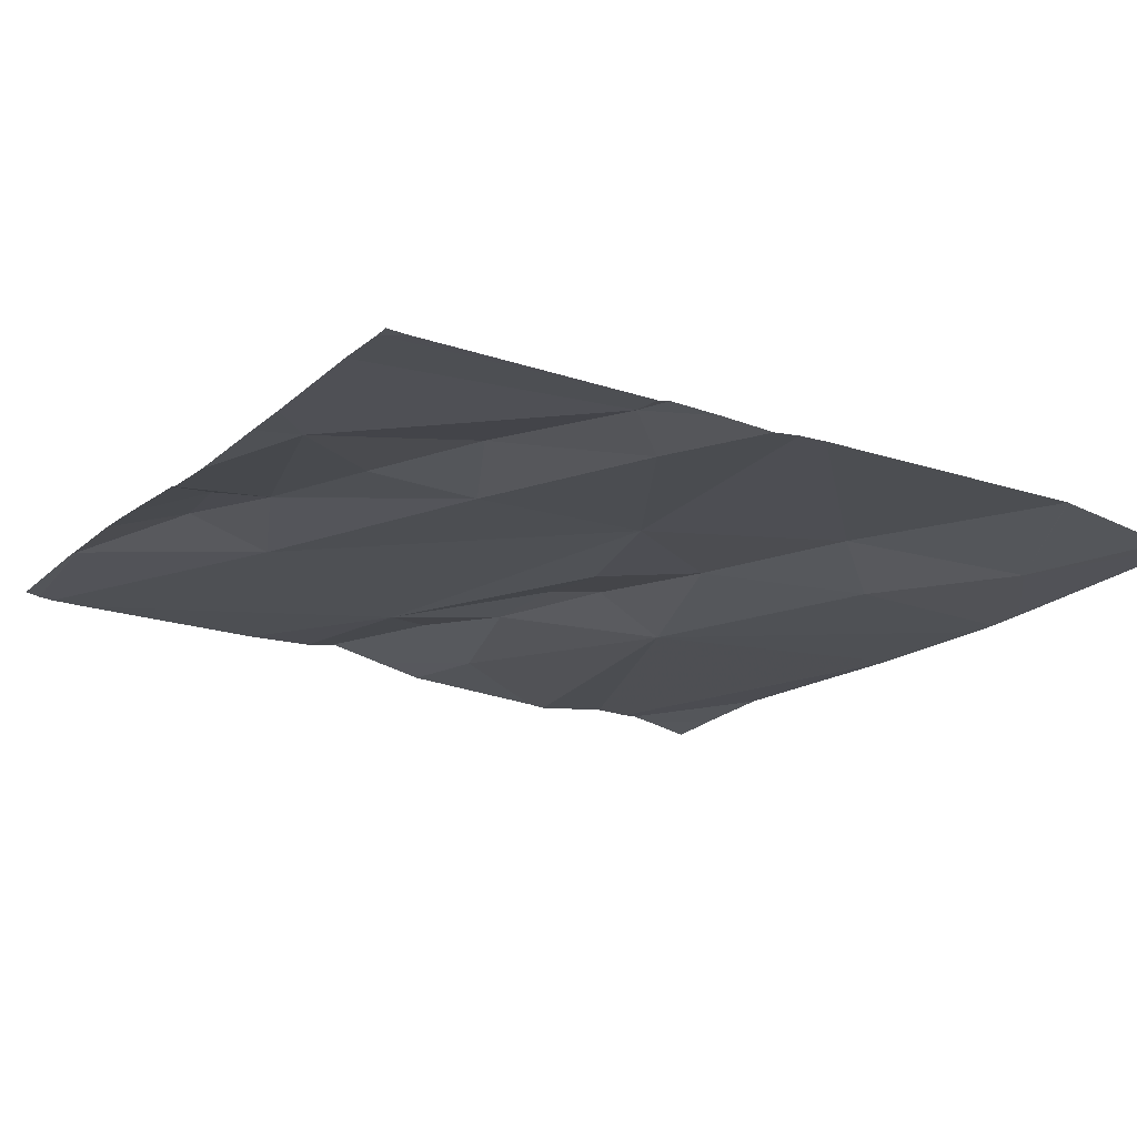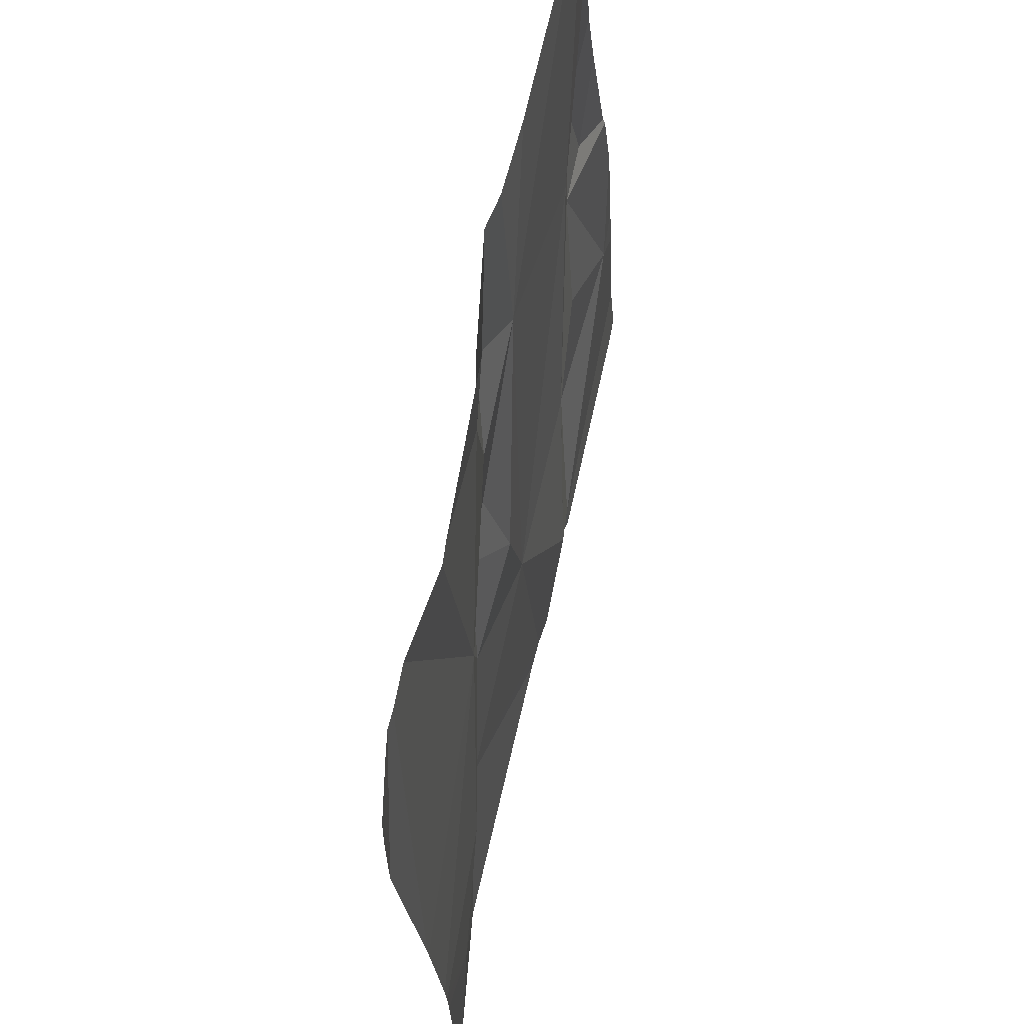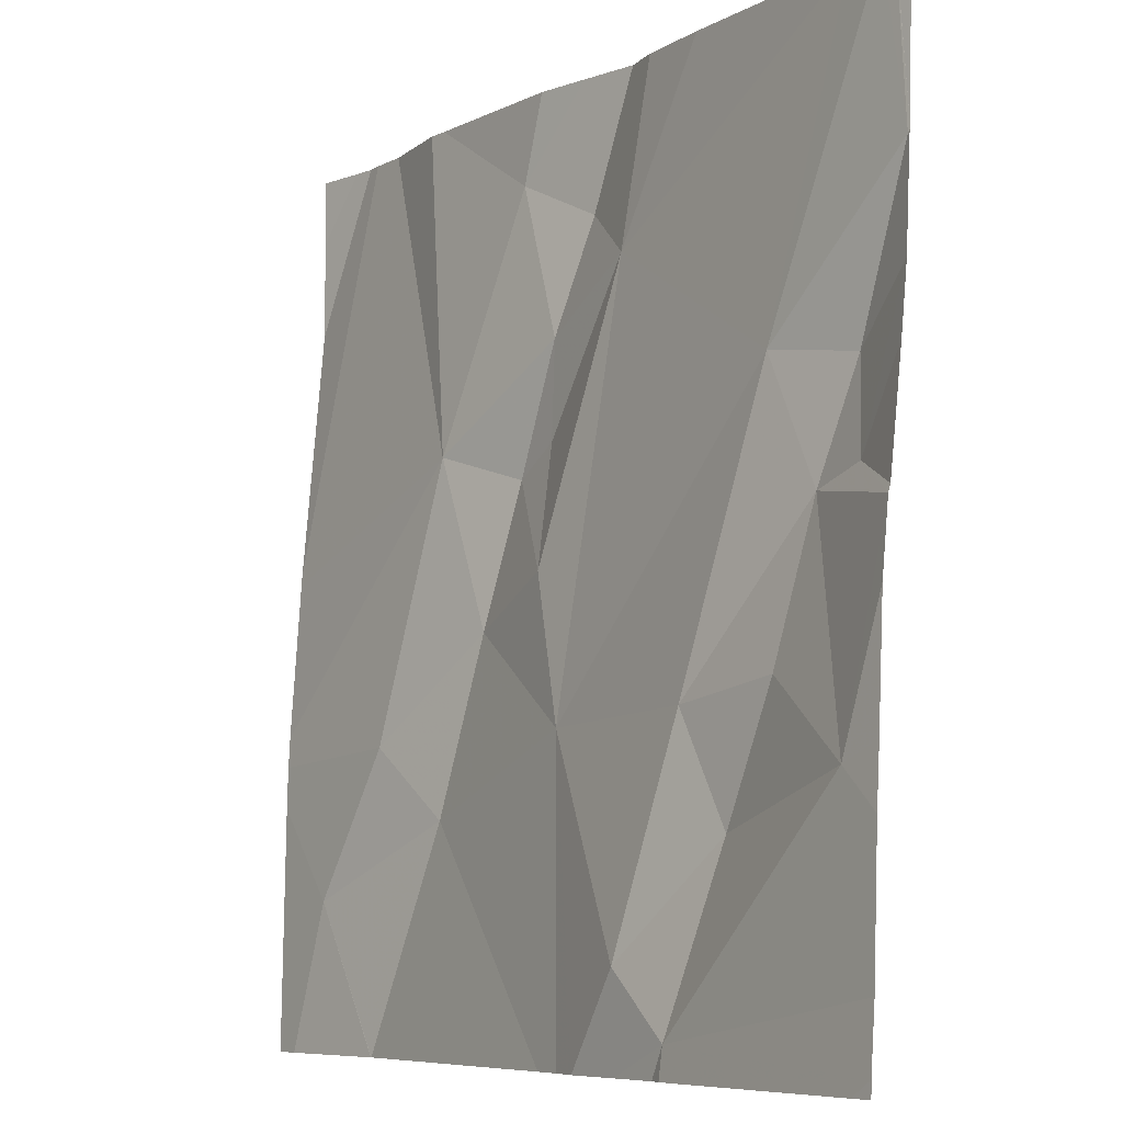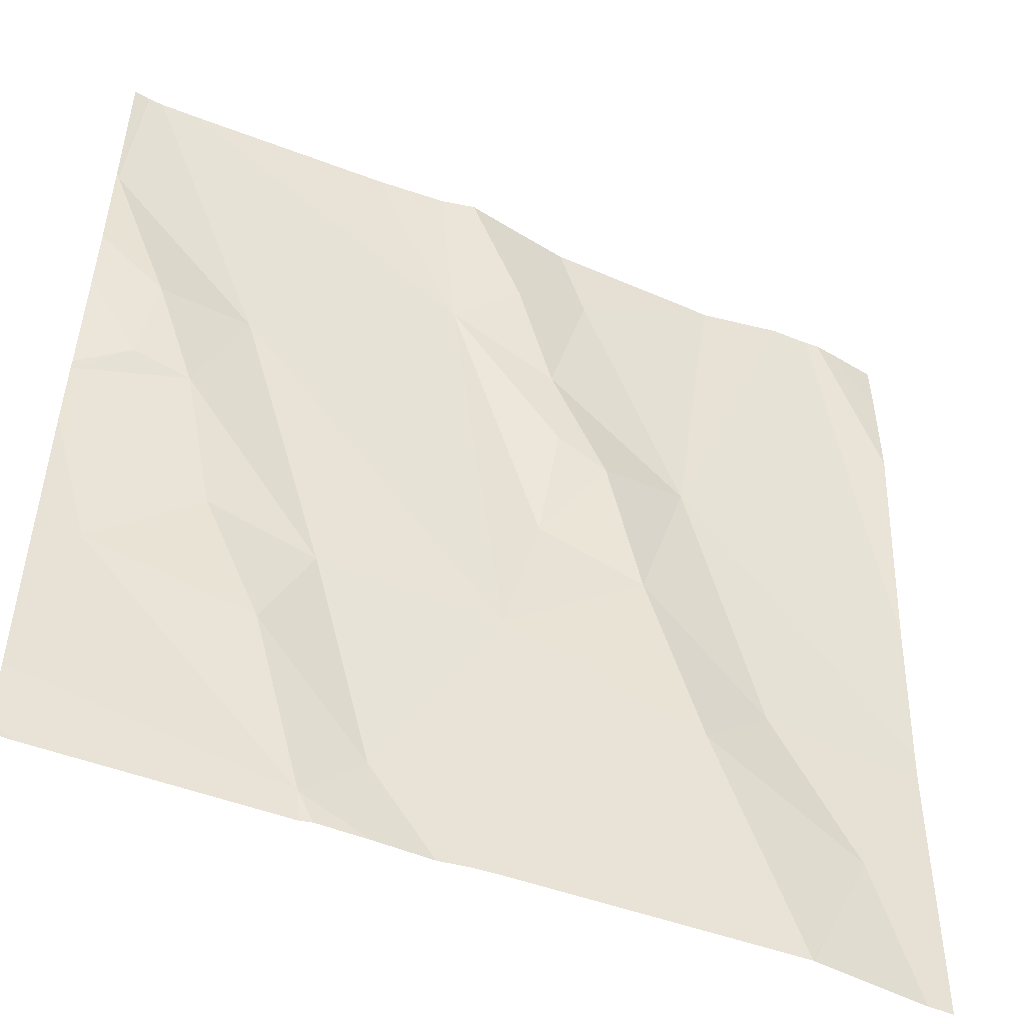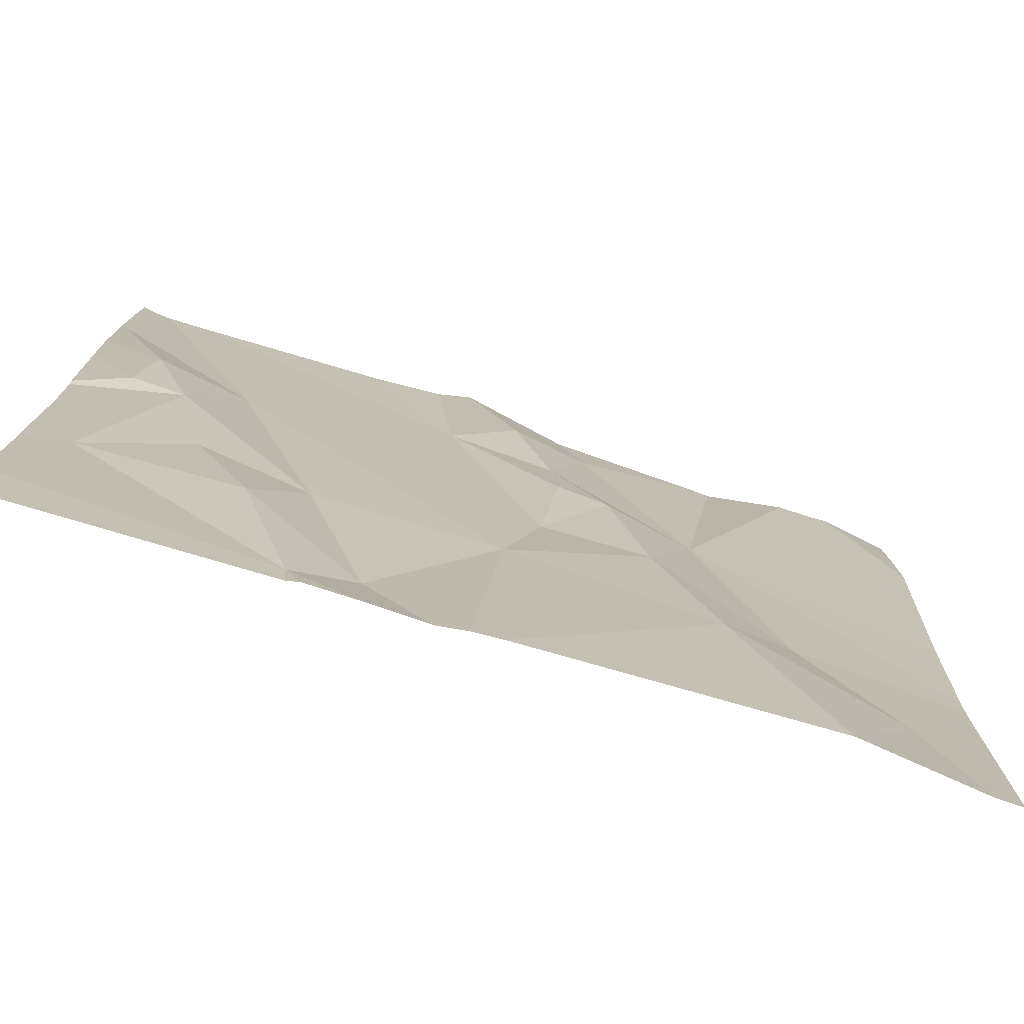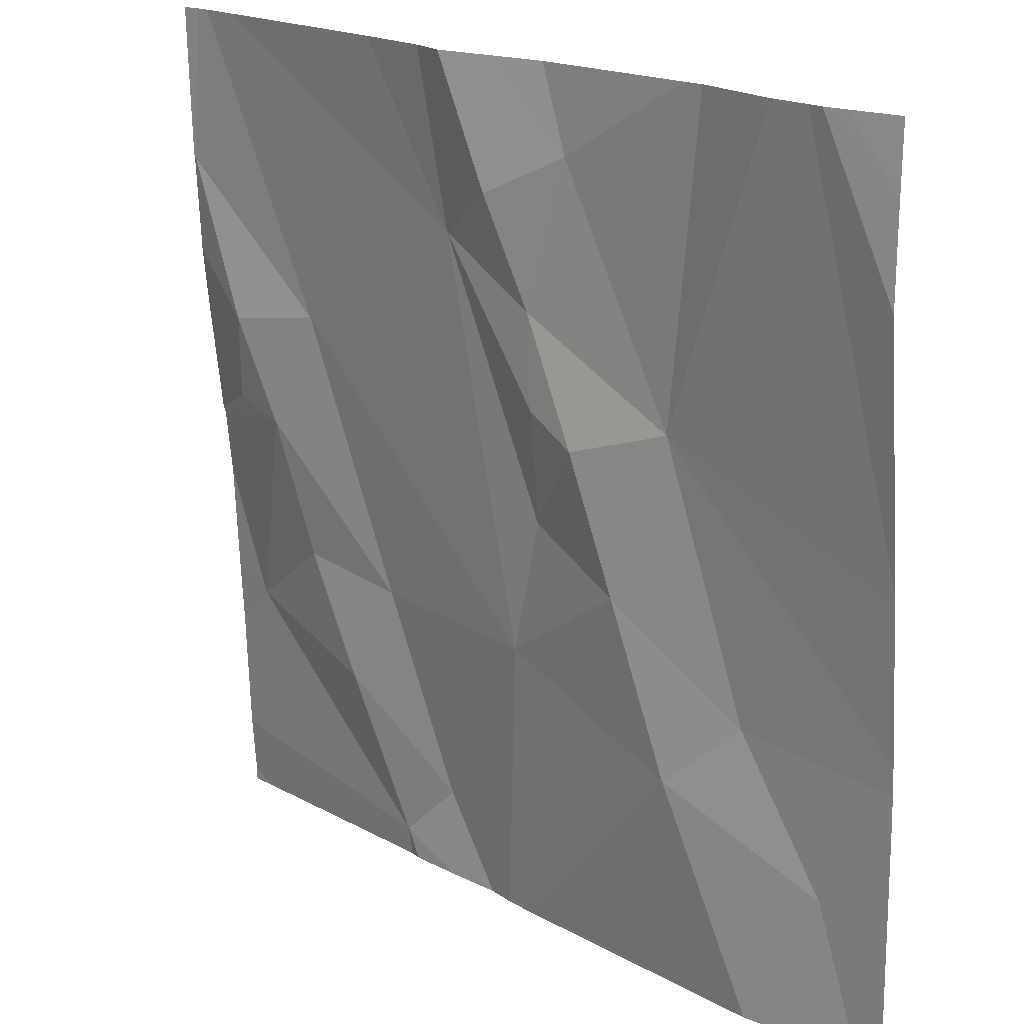
<metadata>
{"format":"obj","ext":"obj","renderer":"f3d","projection":"perspective","resolution":1024,"background":"white","views":[{"elev":-21.2,"azim":-31.4,"up":"+Z"},{"elev":67.6,"azim":102.1,"up":"+Y"},{"elev":-7.4,"azim":-124.0,"up":"+Y"},{"elev":-49.4,"azim":-23.3,"up":"+Y"},{"elev":-79.7,"azim":-16.7,"up":"+Y"},{"elev":19.4,"azim":45.0,"up":"+Y"}]}
</metadata>
<code>
v -115.3 268.4 500.7
v -115.3 268.6 500.7
v -115.3 268.6 500.7
v -115.9 269 500.7
v -115.9 268.2 500.7
v -115.9 269 500.8
v -116 268.1 500.7
v -115.9 268.9 500.7
v -115.3 268.3 500.7
v -116.2 268.4 500.7
v -116.1 268.4 500.7
v -116.1 268.3 500.7
v -115.7 269 500.7
v -115.8 268.9 500.8
v -116.2 268.6 500.7
v -115.8 269 500.7
v -116.3 269 500.7
v -116.2 269 500.7
v -116.3 268.9 500.7
v -116 268.4 500.7
v -116.1 268.7 500.7
v -115.8 268.7 500.7
v -115.7 268.7 500.7
v -115.8 268.6 500.7
v -115.8 268.4 500.7
v -116.2 268.6 500.7
v -116.2 268.7 500.7
v -115.6 268.7 500.7
v -115.8 268.8 500.7
v -115.7 268.5 500.7
v -115.9 268.1 500.7
v -115.9 268.1 500.7
v -116.2 269 500.7
v -115.8 269 500.7
v -115.8 268.1 500.7
v -115.4 268.3 500.7
v -115.6 268.3 500.7
v -115.5 268.4 500.7
v -116 268.1 500.7
v -116 268.1 500.7
v -115.3 268.1 500.7
v -116.3 268.1 500.7
v -116 269 500.7
v -116.3 268.9 500.7
v -116.3 268.9 500.7
v -116.3 268.6 500.7
v -116.3 268.5 500.7
v -116.3 268.3 500.7
v -116.3 268.2 500.7
v -116.3 268.8 500.7
v -116.3 268.7 500.7
v -116.3 268.6 500.7
v -116.3 268.4 500.7
v -115.3 268.9 500.7
v -115.3 269 500.7
v -115.3 268.4 500.7
v -115.3 268.3 500.7
v -115.5 268.1 500.7
v -115.5 268.1 500.7
v -115.8 268.1 500.7
v -115.4 268.1 500.7
v -116.3 268.1 500.7
v -116.3 268.1 500.7
v -116.3 268.1 500.7
v -115.3 268.1 500.7
v -115.6 269 500.7
v -115.5 269 500.7
v -115.4 269 500.7
v -115.6 269 500.7
v -115.4 269 500.7
v -115.4 269 500.7
v -116.3 269 500.7
v -116.3 269 500.7
v -115.4 269 500.7
v -115.3 269 500.7
f 5 7 31
f 11 10 12
f 14 13 34
f 10 11 15
f 67 28 3
f 66 13 28
f 57 36 9
f 7 5 12
f 15 11 20
f 21 8 18
f 23 22 24
f 20 25 21
f 26 15 27
f 8 21 25
f 19 21 33
f 10 15 46
f 21 15 20
f 7 10 48
f 42 7 49
f 15 21 27
f 29 28 13
f 25 24 8
f 19 27 21
f 26 27 50
f 27 19 44
f 56 38 36
f 29 22 23
f 25 5 32
f 25 20 5
f 58 37 60
f 13 14 29
f 8 14 6
f 8 22 29
f 10 7 12
f 30 24 25
f 8 29 14
f 46 26 52
f 24 22 8
f 20 11 12
f 20 12 5
f 67 3 74
f 36 37 58
f 37 30 25
f 37 38 30
f 28 29 23
f 37 25 35
f 4 8 6
f 17 19 33
f 28 30 38
f 35 25 32
f 41 9 36
f 1 38 56
f 24 30 23
f 39 7 42
f 56 36 57
f 36 38 37
f 66 28 69
f 28 23 30
f 70 55 71
f 39 42 62
f 33 21 18
f 44 19 45
f 68 54 70
f 45 19 17
f 40 7 39
f 46 15 26
f 47 10 46
f 6 14 34
f 41 36 61
f 48 10 53
f 49 7 48
f 1 28 38
f 32 5 31
f 50 27 44
f 51 26 50
f 3 2 68
f 52 26 51
f 3 28 1
f 53 10 47
f 31 7 40
f 34 13 16
f 59 36 58
f 16 13 66
f 60 37 35
f 61 36 59
f 18 8 43
f 62 42 63
f 43 8 4
f 63 42 64
f 65 9 41
f 68 2 54
f 69 28 67
f 70 54 55
f 71 55 75
f 72 45 17
f 73 45 72
f 74 3 68

</code>
